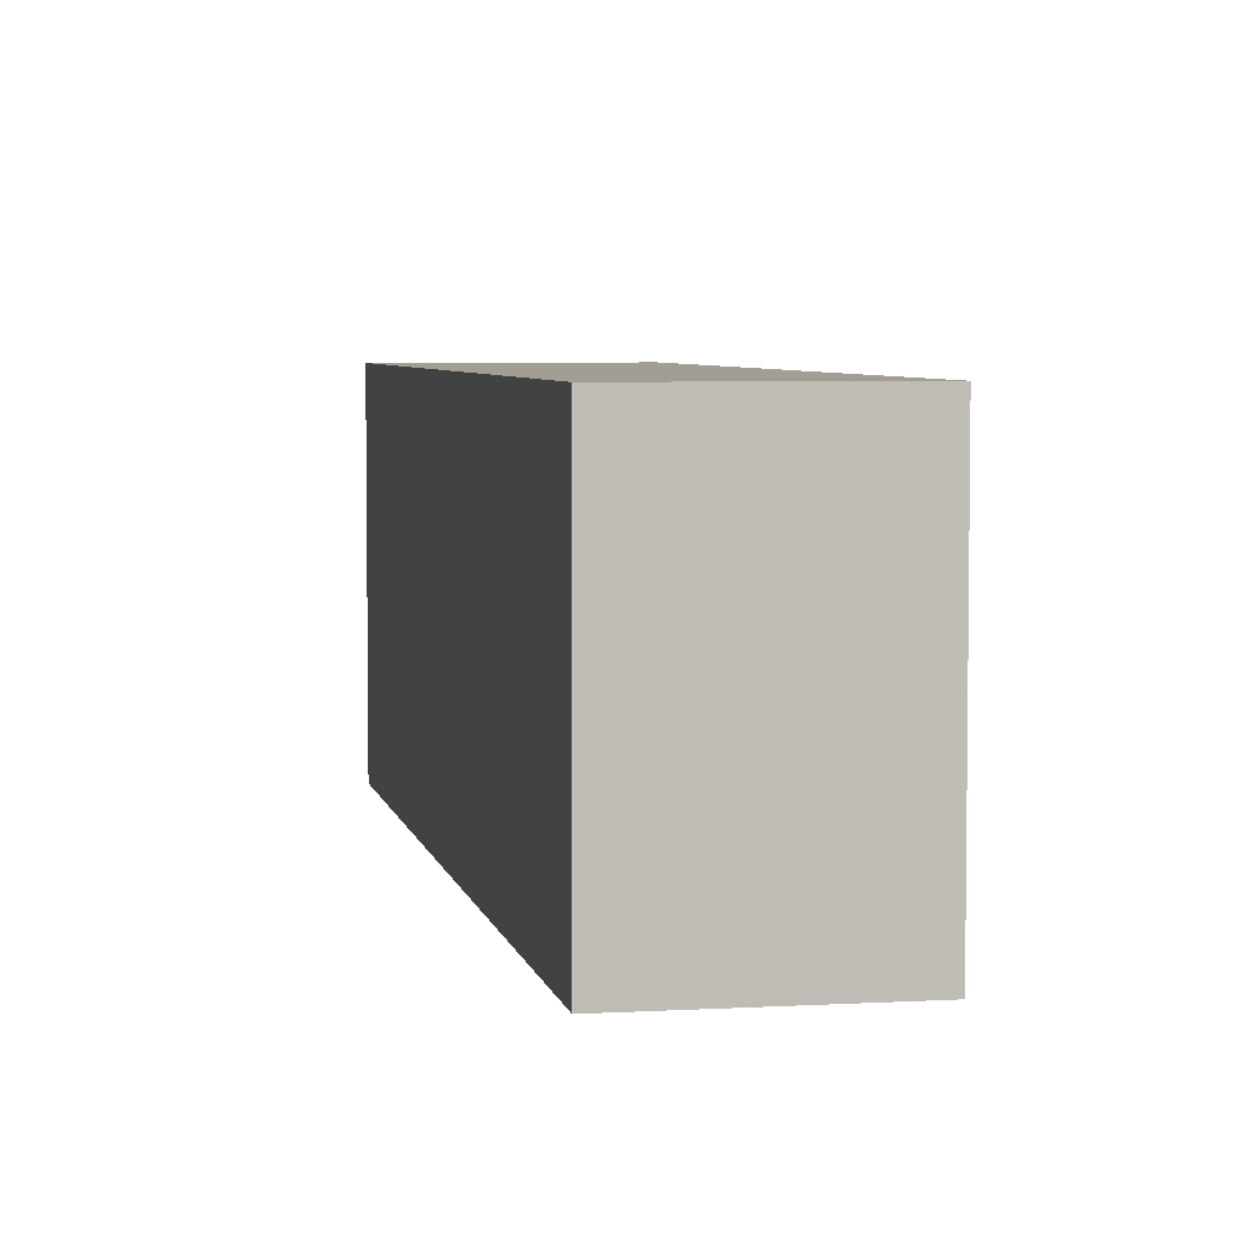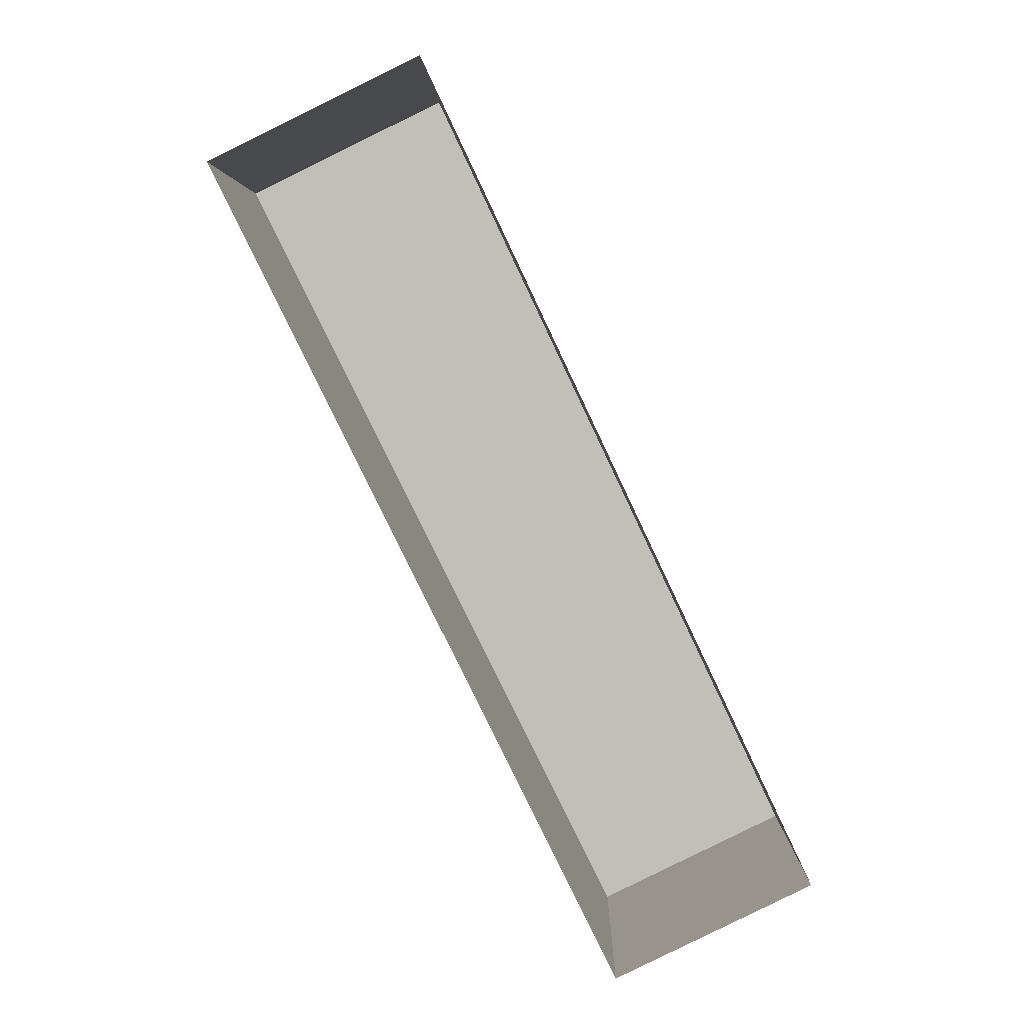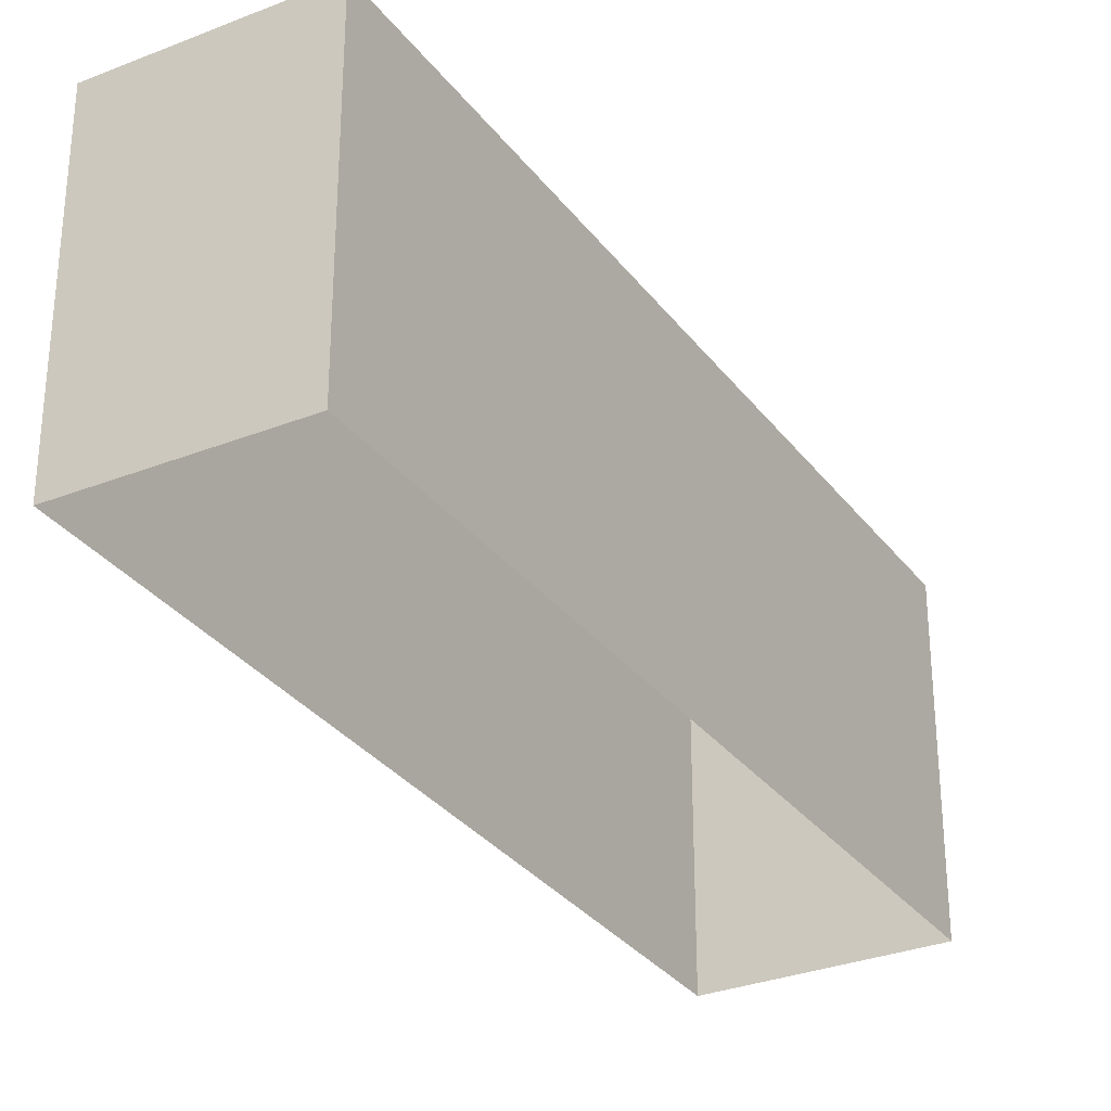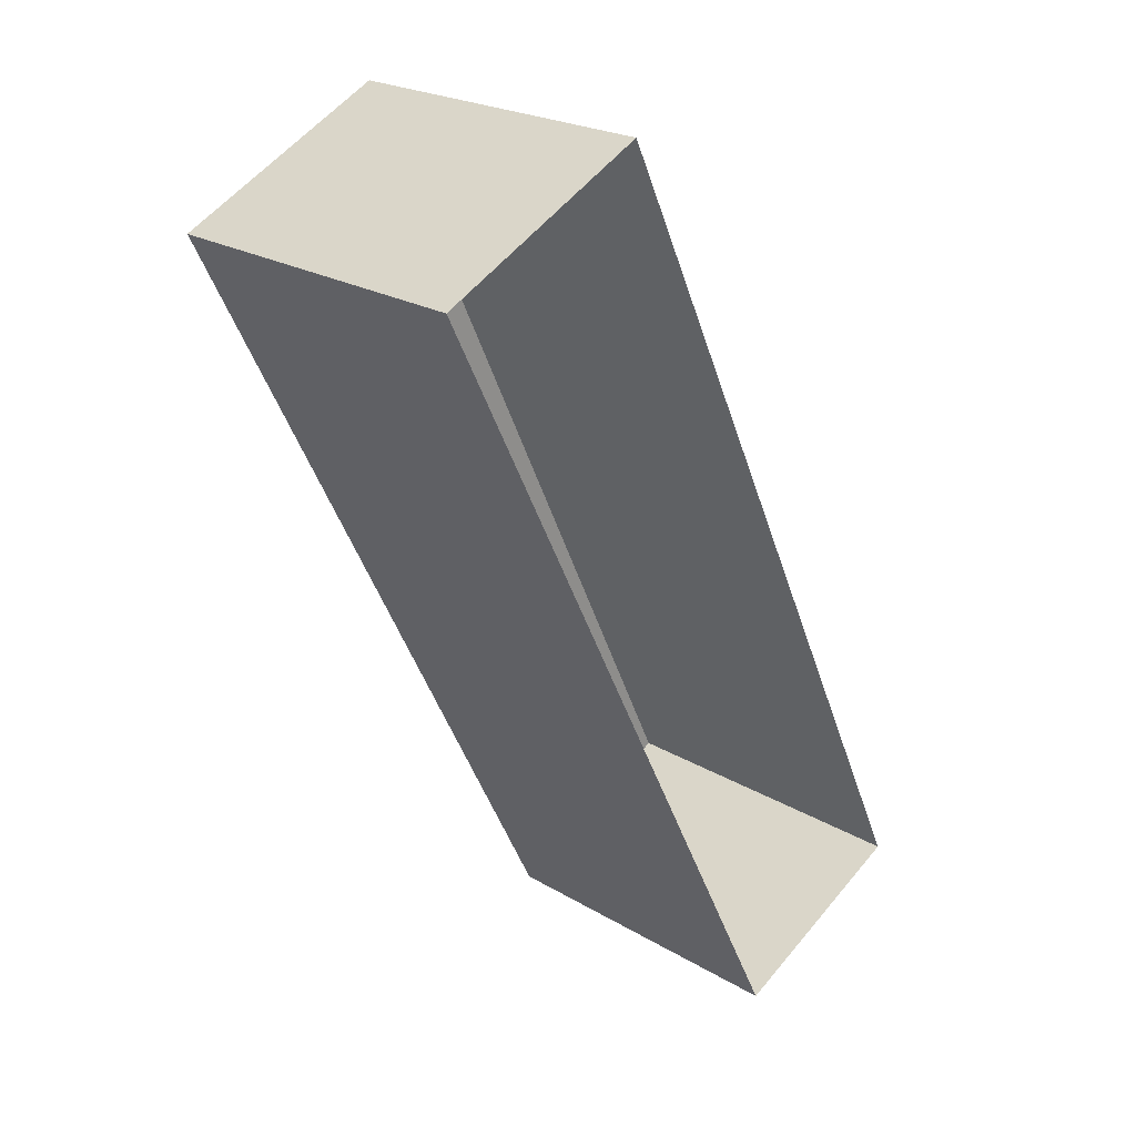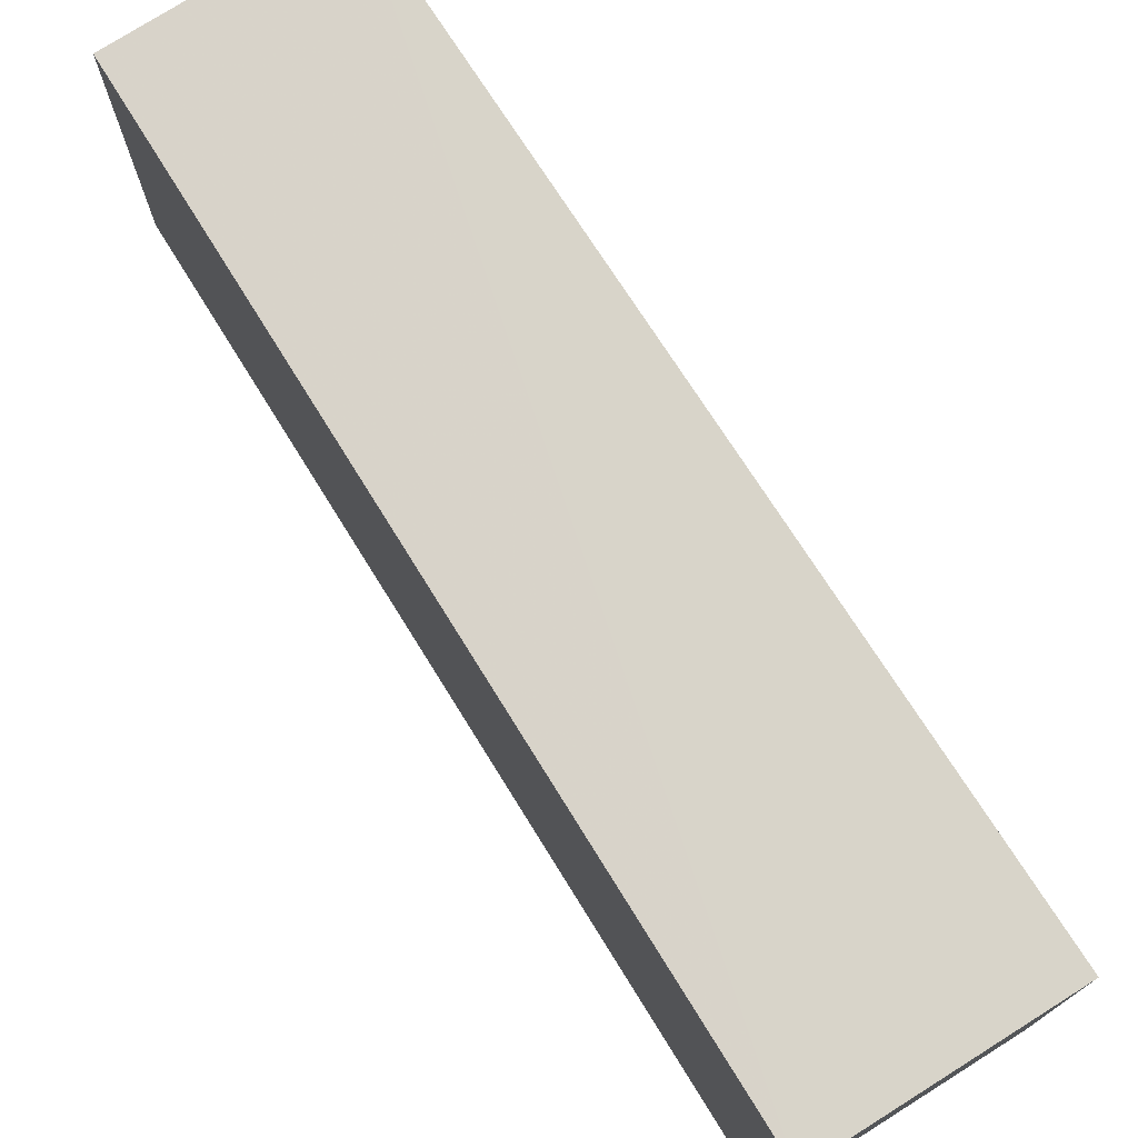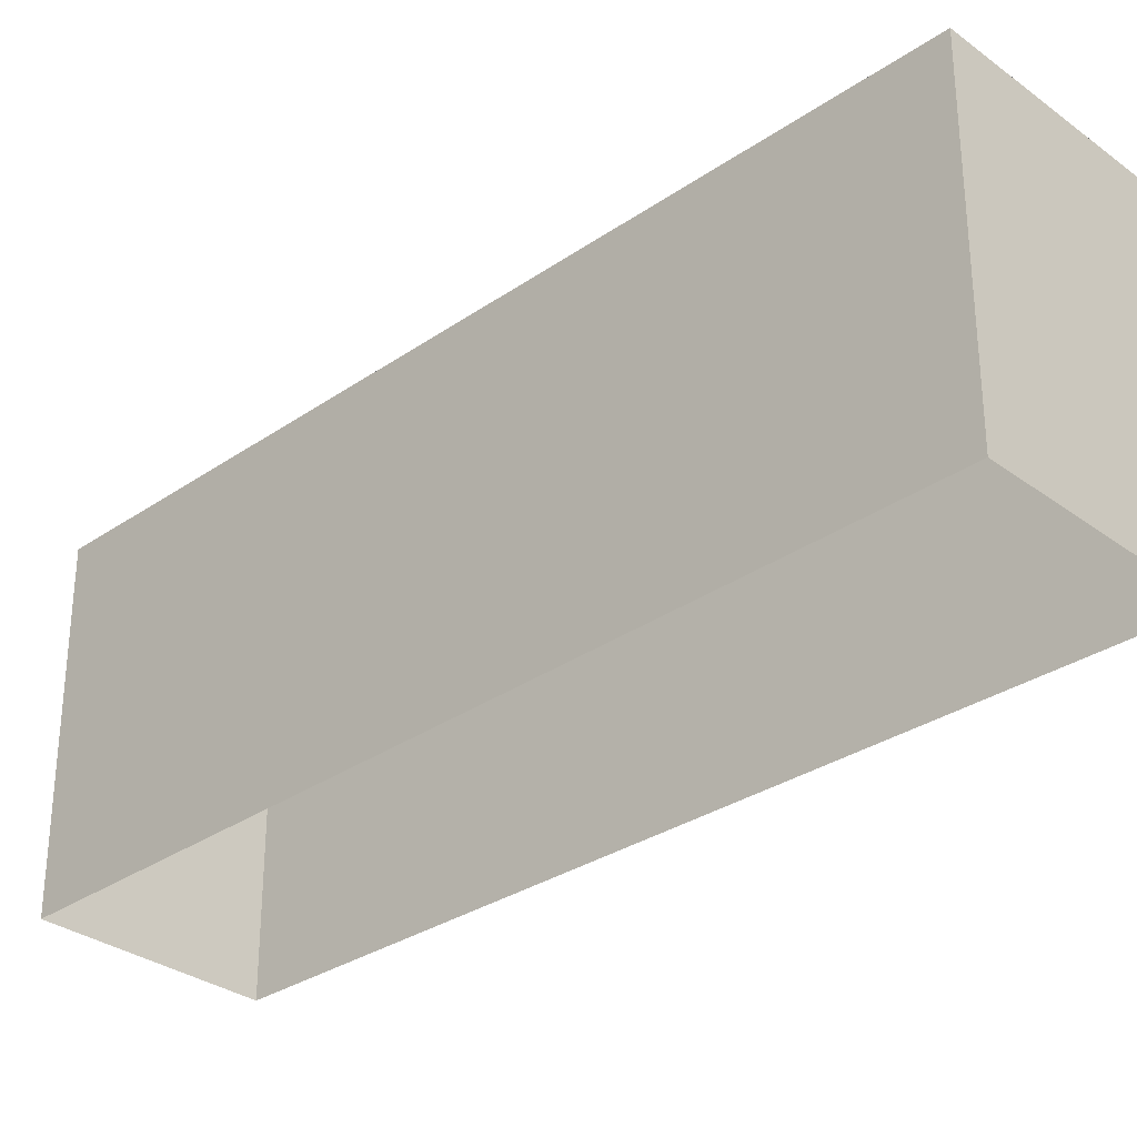
<metadata>
{"format":"obj","ext":"obj","renderer":"f3d","projection":"perspective","resolution":1024,"background":"white","views":[{"elev":5.1,"azim":-36.4,"up":"+Z"},{"elev":3.4,"azim":-178.8,"up":"+Y"},{"elev":-30.6,"azim":3.7,"up":"+Z"},{"elev":23.2,"azim":135.2,"up":"+Y"},{"elev":75.5,"azim":121.7,"up":"+Z"},{"elev":-31.8,"azim":107.8,"up":"+Z"}]}
</metadata>
<code>
v -2.231e+05 -1.276e+05 17.4
v -2.231e+05 -1.276e+05 17.4
v -2.231e+05 -1.276e+05 17.4
v -2.231e+05 -1.276e+05 17.4
v -2.231e+05 -1.276e+05 20.39
v -2.231e+05 -1.276e+05 20.39
v -2.231e+05 -1.276e+05 20.39
v -2.231e+05 -1.276e+05 20.39
f 1 2 3
f 4 1 3
f 5 6 7
f 8 5 7
f 8 2 1
f 5 8 1
f 7 4 3
f 7 6 4
f 5 1 4
f 6 5 4
f 8 3 2
f 8 7 3

</code>
